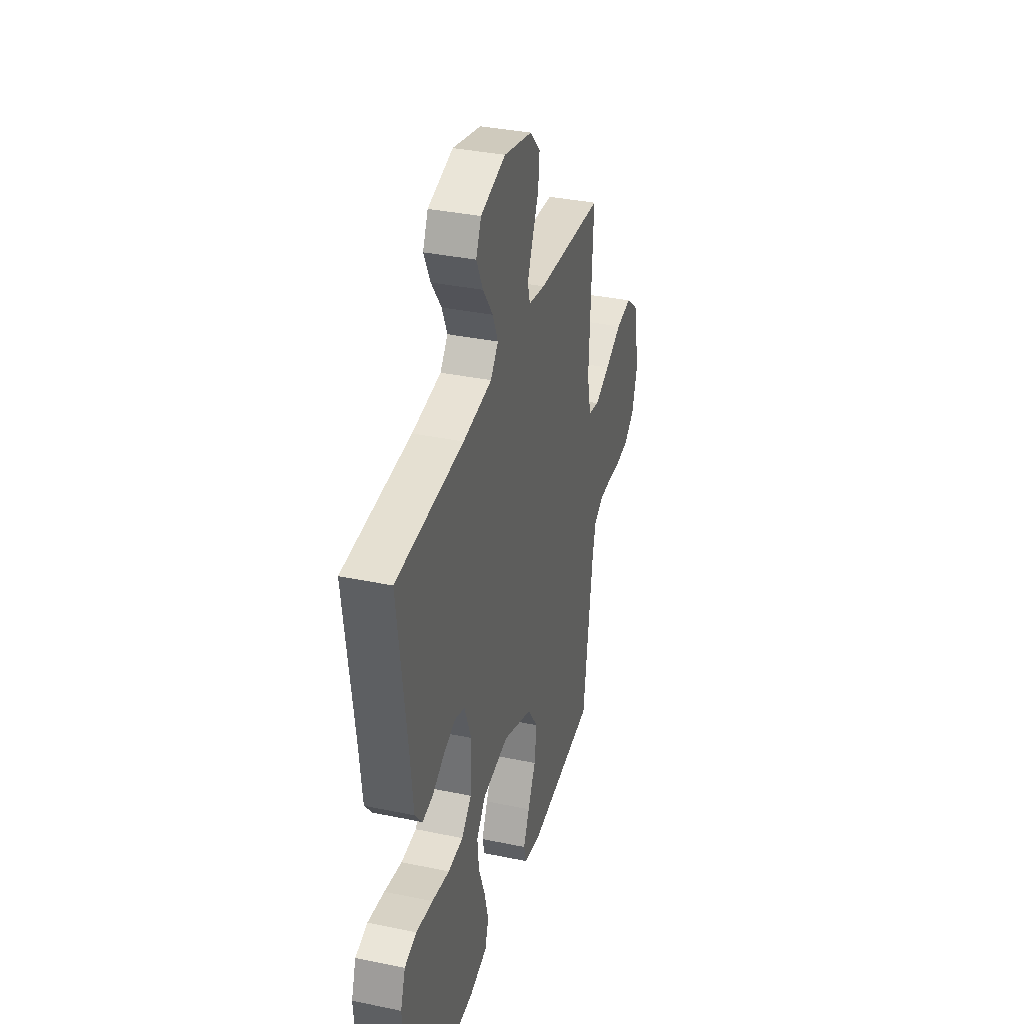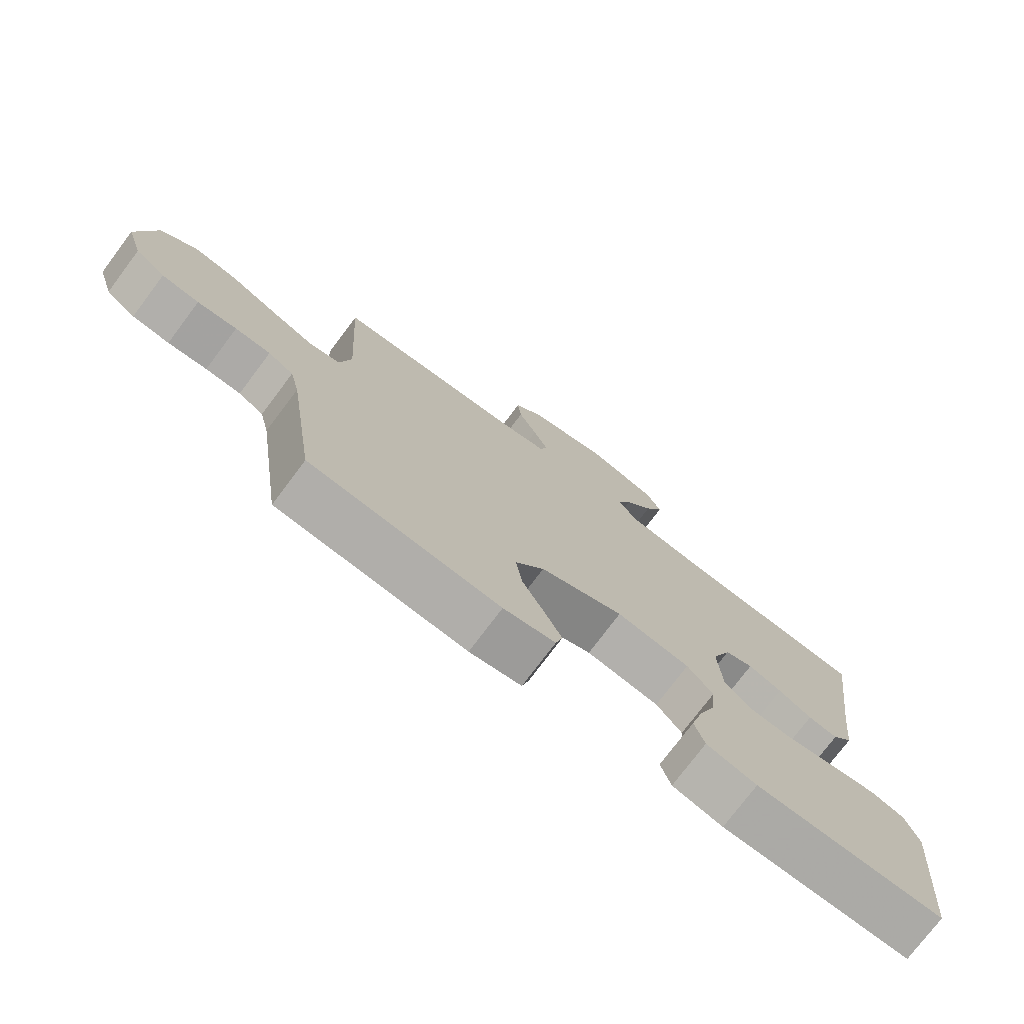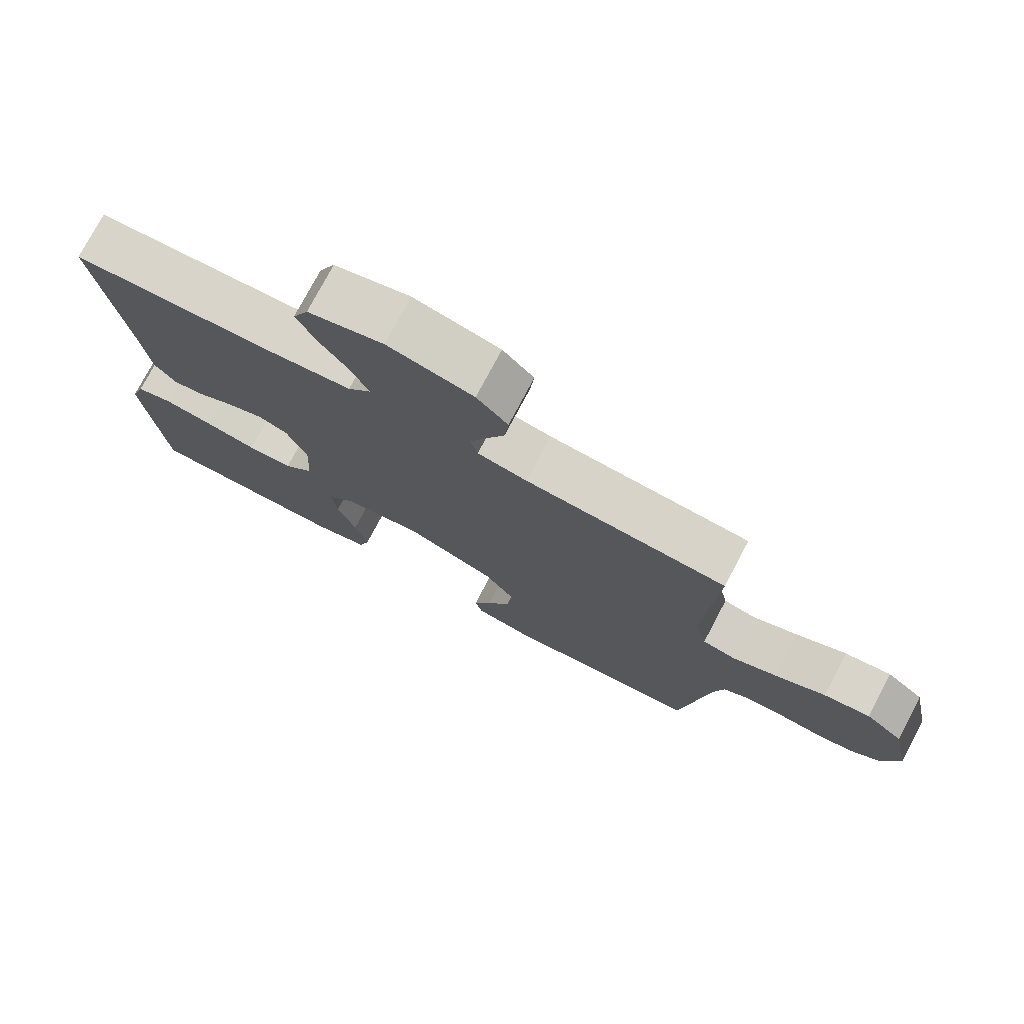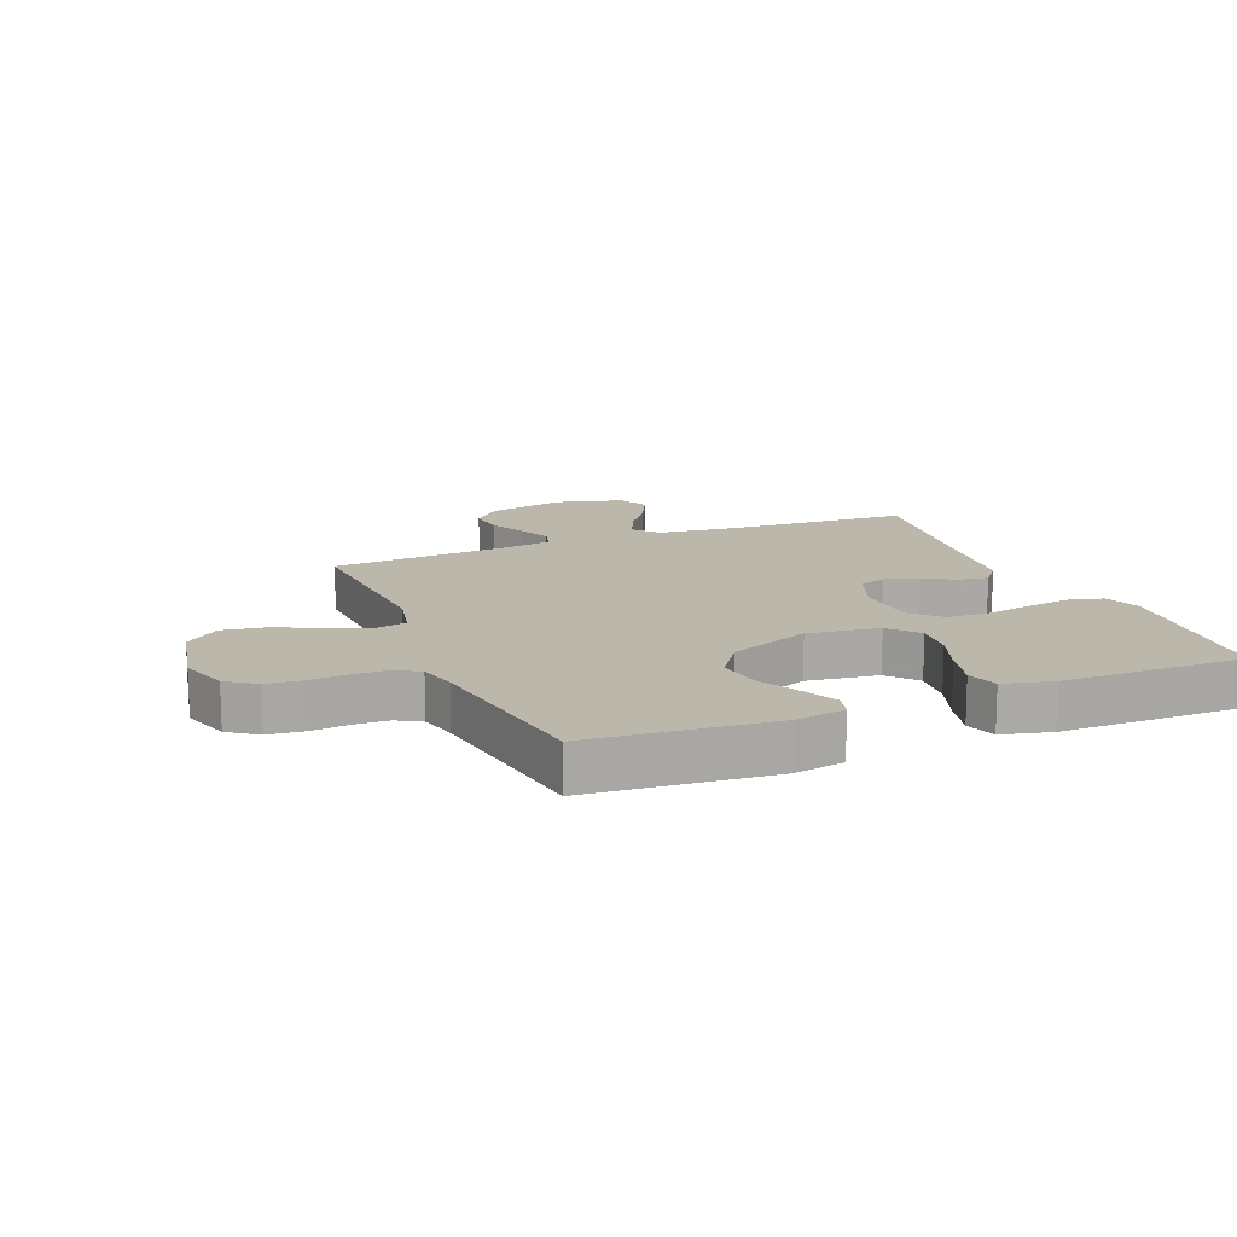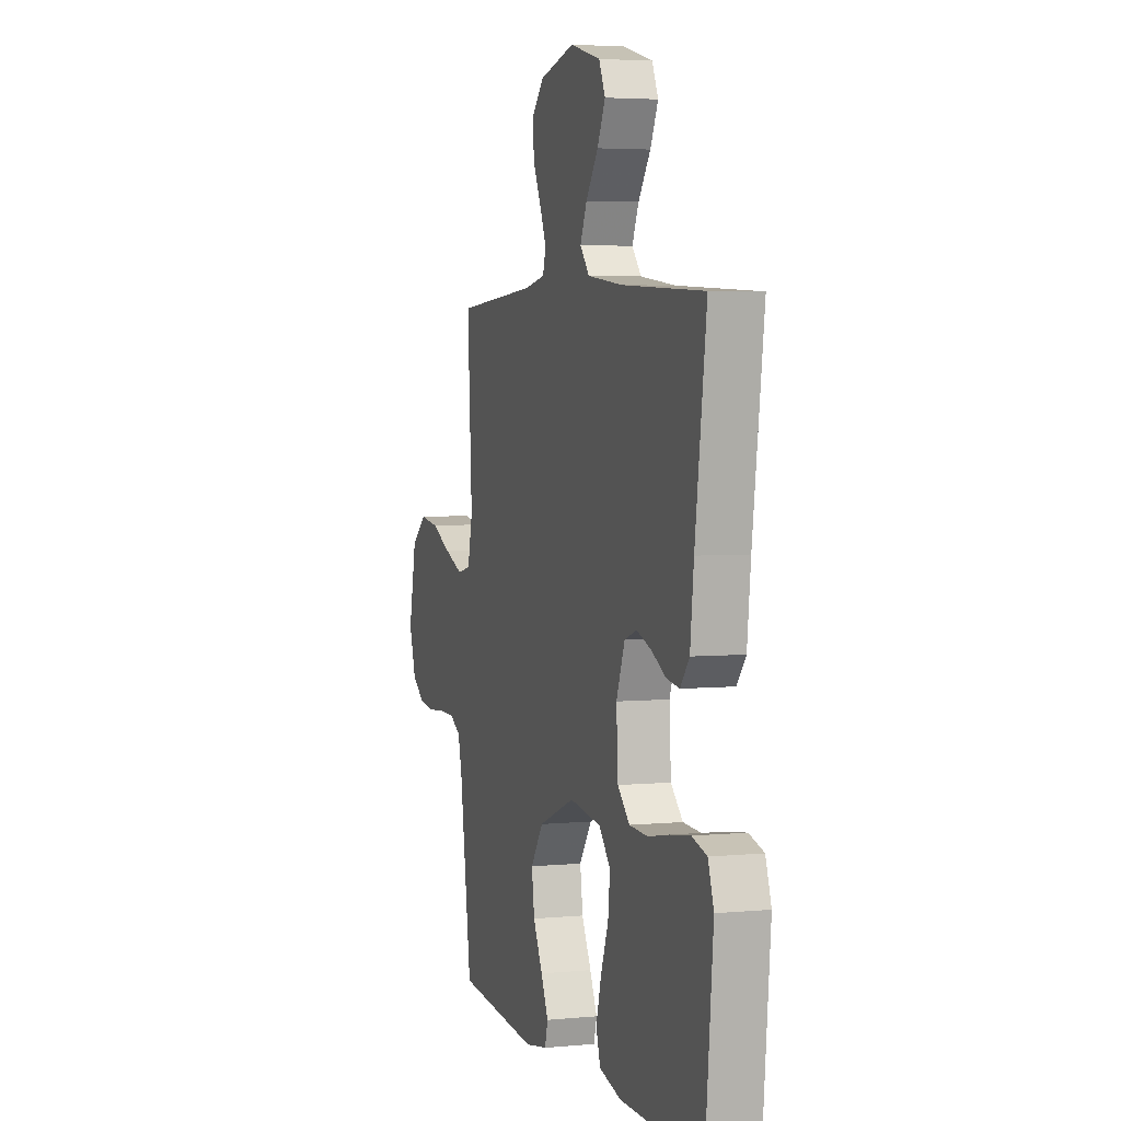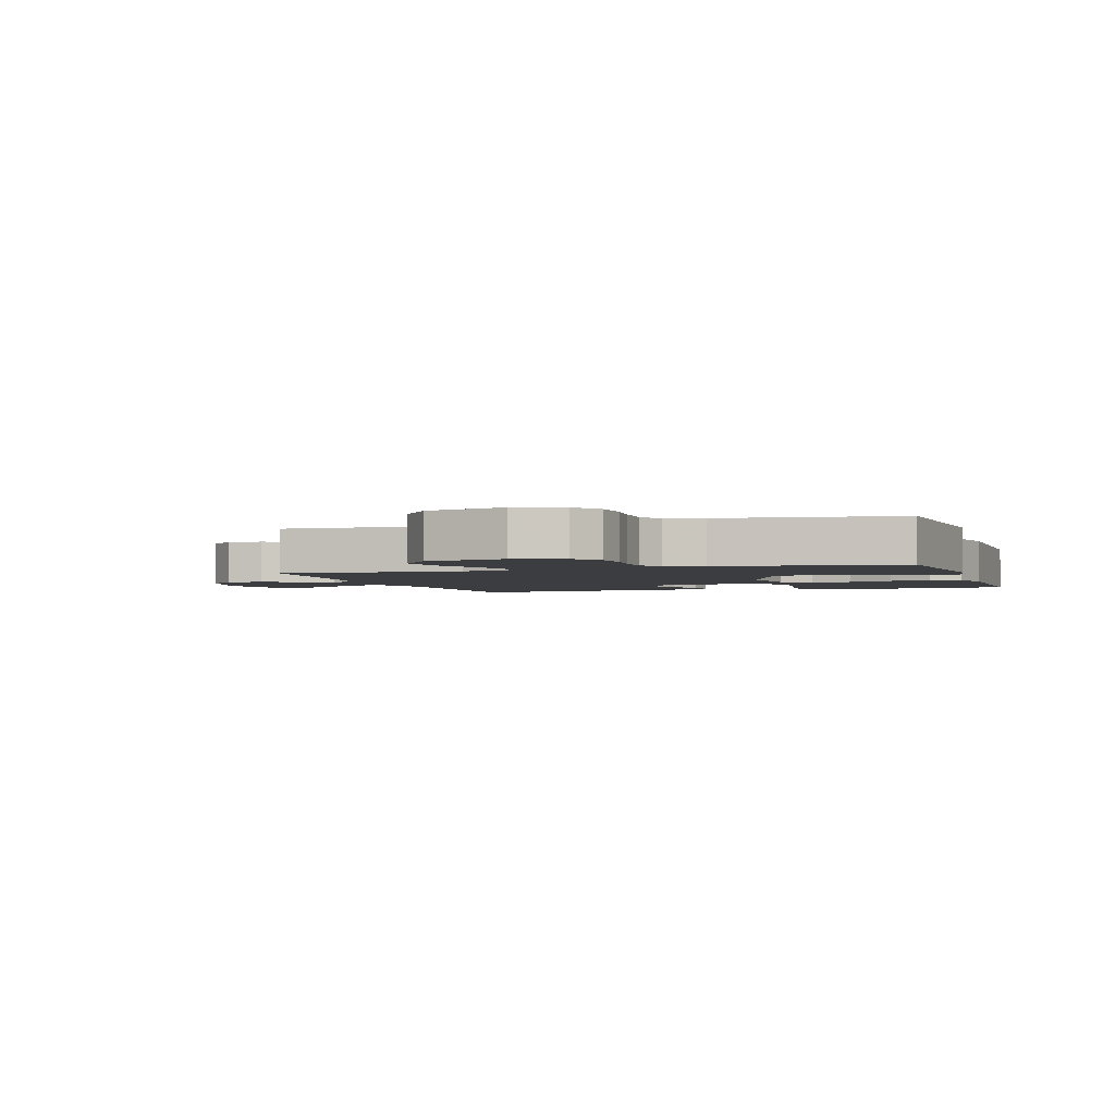
<metadata>
{"format":"obj","ext":"obj","renderer":"f3d","projection":"perspective","resolution":1024,"background":"white","views":[{"elev":35.3,"azim":-74.5,"up":"+Z"},{"elev":-75.6,"azim":143.1,"up":"+Z"},{"elev":75.9,"azim":27.8,"up":"+Z"},{"elev":14.5,"azim":157.7,"up":"+Y"},{"elev":4.1,"azim":-107.5,"up":"+Z"},{"elev":-2.7,"azim":107.9,"up":"+Y"}]}
</metadata>
<code>
v 0.5 0.07 0.5
v 0.483 0.07 0.2
v 0.501 0.07 0.119
v 0.55 0.07 0.108
v 0.618 0.07 0.135
v 0.693 0.07 0.17
v 0.763 0.07 0.18
v 0.819 0.07 0.134
v 0.847 0.07 0
v 0.822 0.07 -0.079
v 0.775 0.07 -0.113
v 0.716 0.07 -0.119
v 0.654 0.07 -0.113
v 0.598 0.07 -0.114
v 0.558 0.07 -0.137
v 0.543 0.07 -0.2
v 0.5 0.07 -0.5
v 0.2 0.07 -0.525
v 0.118 0.07 -0.51
v 0.107 0.07 -0.469
v 0.134 0.07 -0.411
v 0.169 0.07 -0.342
v 0.179 0.07 -0.271
v 0.133 0.07 -0.205
v 0 0.07 -0.151
v -0.117 0.07 -0.167
v -0.158 0.07 -0.215
v -0.151 0.07 -0.283
v -0.123 0.07 -0.358
v -0.104 0.07 -0.428
v -0.12 0.07 -0.479
v -0.2 0.07 -0.499
v -0.5 0.07 -0.5
v -0.528 0.07 -0.2
v -0.507 0.07 -0.139
v -0.453 0.07 -0.124
v -0.379 0.07 -0.135
v -0.301 0.07 -0.15
v -0.233 0.07 -0.147
v -0.189 0.07 -0.104
v -0.183 0.07 0
v -0.214 0.07 0.08
v -0.259 0.07 0.096
v -0.313 0.07 0.077
v -0.366 0.07 0.049
v -0.413 0.07 0.042
v -0.446 0.07 0.083
v -0.459 0.07 0.2
v -0.5 0.07 0.5
v -0.2 0.07 0.515
v -0.071 0.07 0.53
v -0.037 0.07 0.57
v -0.061 0.07 0.625
v -0.106 0.07 0.688
v -0.135 0.07 0.748
v -0.112 0.07 0.798
v 0 0.07 0.828
v 0.127 0.07 0.798
v 0.173 0.07 0.749
v 0.167 0.07 0.69
v 0.138 0.07 0.629
v 0.115 0.07 0.575
v 0.126 0.07 0.536
v 0.2 0.07 0.522
v 0.5 0 0.5
v 0.483 0 0.2
v 0.501 0 0.119
v 0.55 0 0.108
v 0.618 0 0.135
v 0.693 0 0.17
v 0.763 0 0.18
v 0.819 0 0.134
v 0.847 0 0
v 0.822 0 -0.079
v 0.775 0 -0.113
v 0.716 0 -0.119
v 0.654 0 -0.113
v 0.598 0 -0.114
v 0.558 0 -0.137
v 0.543 0 -0.2
v 0.5 0 -0.5
v 0.2 0 -0.525
v 0.118 0 -0.51
v 0.107 0 -0.469
v 0.134 0 -0.411
v 0.169 0 -0.342
v 0.179 0 -0.271
v 0.133 0 -0.205
v 0 0 -0.151
v -0.117 0 -0.167
v -0.158 0 -0.215
v -0.151 0 -0.283
v -0.123 0 -0.358
v -0.104 0 -0.428
v -0.12 0 -0.479
v -0.2 0 -0.499
v -0.5 0 -0.5
v -0.528 0 -0.2
v -0.507 0 -0.139
v -0.453 0 -0.124
v -0.379 0 -0.135
v -0.301 0 -0.15
v -0.233 0 -0.147
v -0.189 0 -0.104
v -0.183 0 0
v -0.214 0 0.08
v -0.259 0 0.096
v -0.313 0 0.077
v -0.366 0 0.049
v -0.413 0 0.042
v -0.446 0 0.083
v -0.459 0 0.2
v -0.5 0 0.5
v -0.2 0 0.515
v -0.071 0 0.53
v -0.037 0 0.57
v -0.061 0 0.625
v -0.106 0 0.688
v -0.135 0 0.748
v -0.112 0 0.798
v 0 0 0.828
v 0.127 0 0.798
v 0.173 0 0.749
v 0.167 0 0.69
v 0.138 0 0.629
v 0.115 0 0.575
v 0.126 0 0.536
v 0.2 0 0.522
f 59 60 61
f 58 59 61
f 57 58 61
f 56 57 61
f 55 56 61
f 54 55 61
f 53 54 61
f 52 53 61 62
f 51 52 62 63
f 48 49 50
f 51 63 64
f 50 51 64
f 48 50 64
f 47 48 64
f 46 47 64
f 45 46 64
f 44 45 64
f 36 37 38
f 35 36 38
f 34 35 38
f 33 34 38
f 32 33 38
f 31 32 38
f 30 31 38
f 29 30 38
f 28 29 38
f 27 28 38 39
f 26 27 39 40
f 20 21 22
f 19 20 22
f 18 19 22
f 17 18 22
f 16 17 22
f 15 16 22 23
f 14 15 23 24
f 11 12 13
f 10 11 13
f 9 10 13
f 8 9 13
f 7 8 13
f 6 7 13
f 5 6 13
f 4 5 13 14
f 14 24 25
f 4 14 25
f 3 4 25
f 43 44 64 1
f 26 40 41
f 25 26 41
f 3 25 41
f 2 3 41
f 2 41 42
f 1 2 42 43
f 125 124 123
f 125 123 122
f 125 122 121
f 125 121 120
f 125 120 119
f 125 119 118
f 125 118 117
f 126 125 117 116
f 127 126 116 115
f 114 113 112
f 128 127 115
f 128 115 114
f 128 114 112
f 128 112 111
f 128 111 110
f 128 110 109
f 128 109 108
f 102 101 100
f 102 100 99
f 102 99 98
f 102 98 97
f 102 97 96
f 102 96 95
f 102 95 94
f 102 94 93
f 102 93 92
f 103 102 92 91
f 104 103 91 90
f 86 85 84
f 86 84 83
f 86 83 82
f 86 82 81
f 86 81 80
f 87 86 80 79
f 88 87 79 78
f 77 76 75
f 77 75 74
f 77 74 73
f 77 73 72
f 77 72 71
f 77 71 70
f 77 70 69
f 78 77 69 68
f 89 88 78
f 89 78 68
f 89 68 67
f 65 128 108 107
f 105 104 90
f 105 90 89
f 105 89 67
f 105 67 66
f 106 105 66
f 107 106 66 65
f 1 65 66 2
f 2 66 67 3
f 3 67 68 4
f 4 68 69 5
f 5 69 70 6
f 6 70 71 7
f 7 71 72 8
f 8 72 73 9
f 9 73 74 10
f 10 74 75 11
f 11 75 76 12
f 12 76 77 13
f 13 77 78 14
f 14 78 79 15
f 15 79 80 16
f 16 80 81 17
f 17 81 82 18
f 18 82 83 19
f 19 83 84 20
f 20 84 85 21
f 21 85 86 22
f 22 86 87 23
f 23 87 88 24
f 24 88 89 25
f 25 89 90 26
f 26 90 91 27
f 27 91 92 28
f 28 92 93 29
f 29 93 94 30
f 30 94 95 31
f 31 95 96 32
f 32 96 97 33
f 33 97 98 34
f 34 98 99 35
f 35 99 100 36
f 36 100 101 37
f 37 101 102 38
f 38 102 103 39
f 39 103 104 40
f 40 104 105 41
f 41 105 106 42
f 42 106 107 43
f 43 107 108 44
f 44 108 109 45
f 45 109 110 46
f 46 110 111 47
f 47 111 112 48
f 48 112 113 49
f 49 113 114 50
f 50 114 115 51
f 51 115 116 52
f 52 116 117 53
f 53 117 118 54
f 54 118 119 55
f 55 119 120 56
f 56 120 121 57
f 57 121 122 58
f 58 122 123 59
f 59 123 124 60
f 60 124 125 61
f 61 125 126 62
f 62 126 127 63
f 63 127 128 64
f 64 128 65 1

</code>
